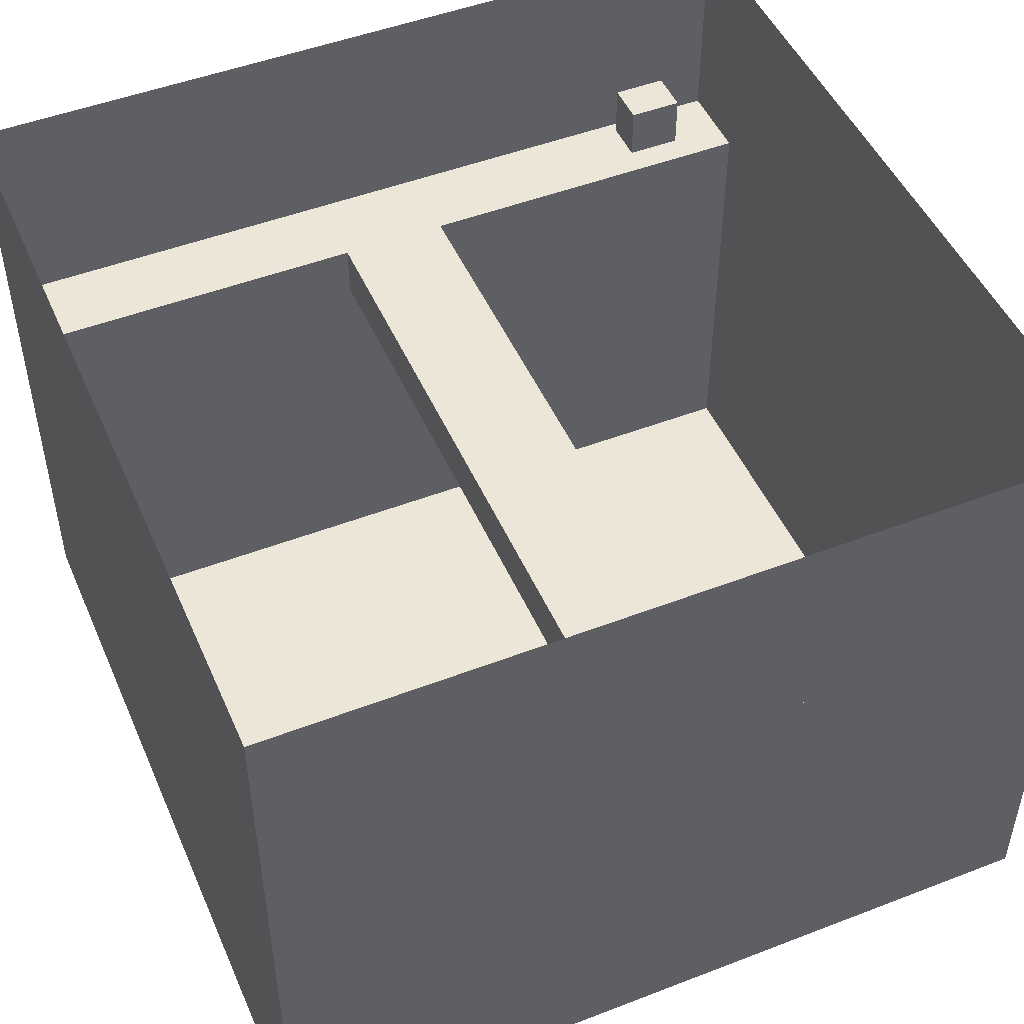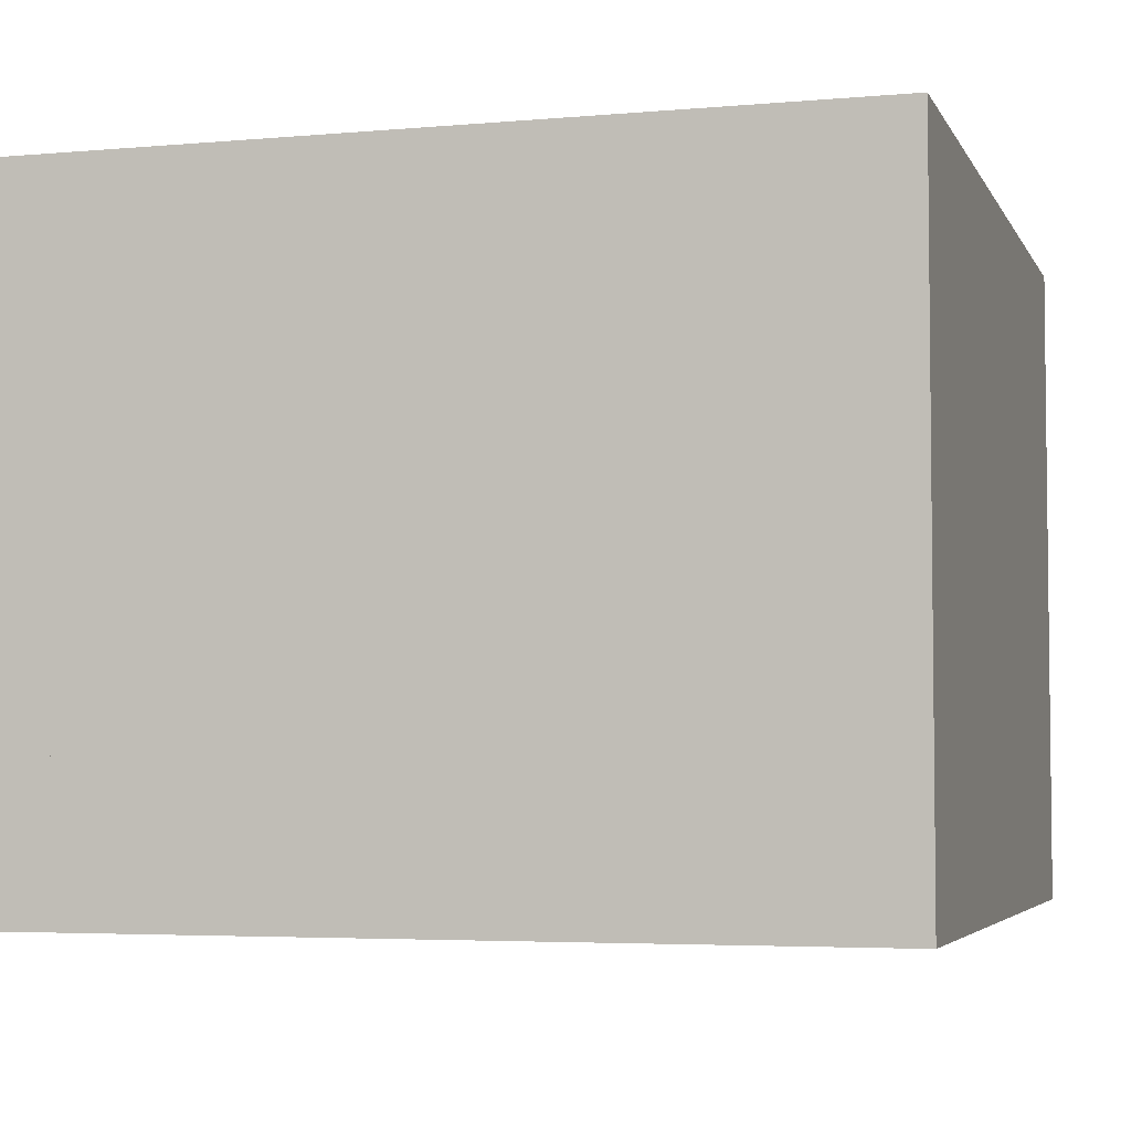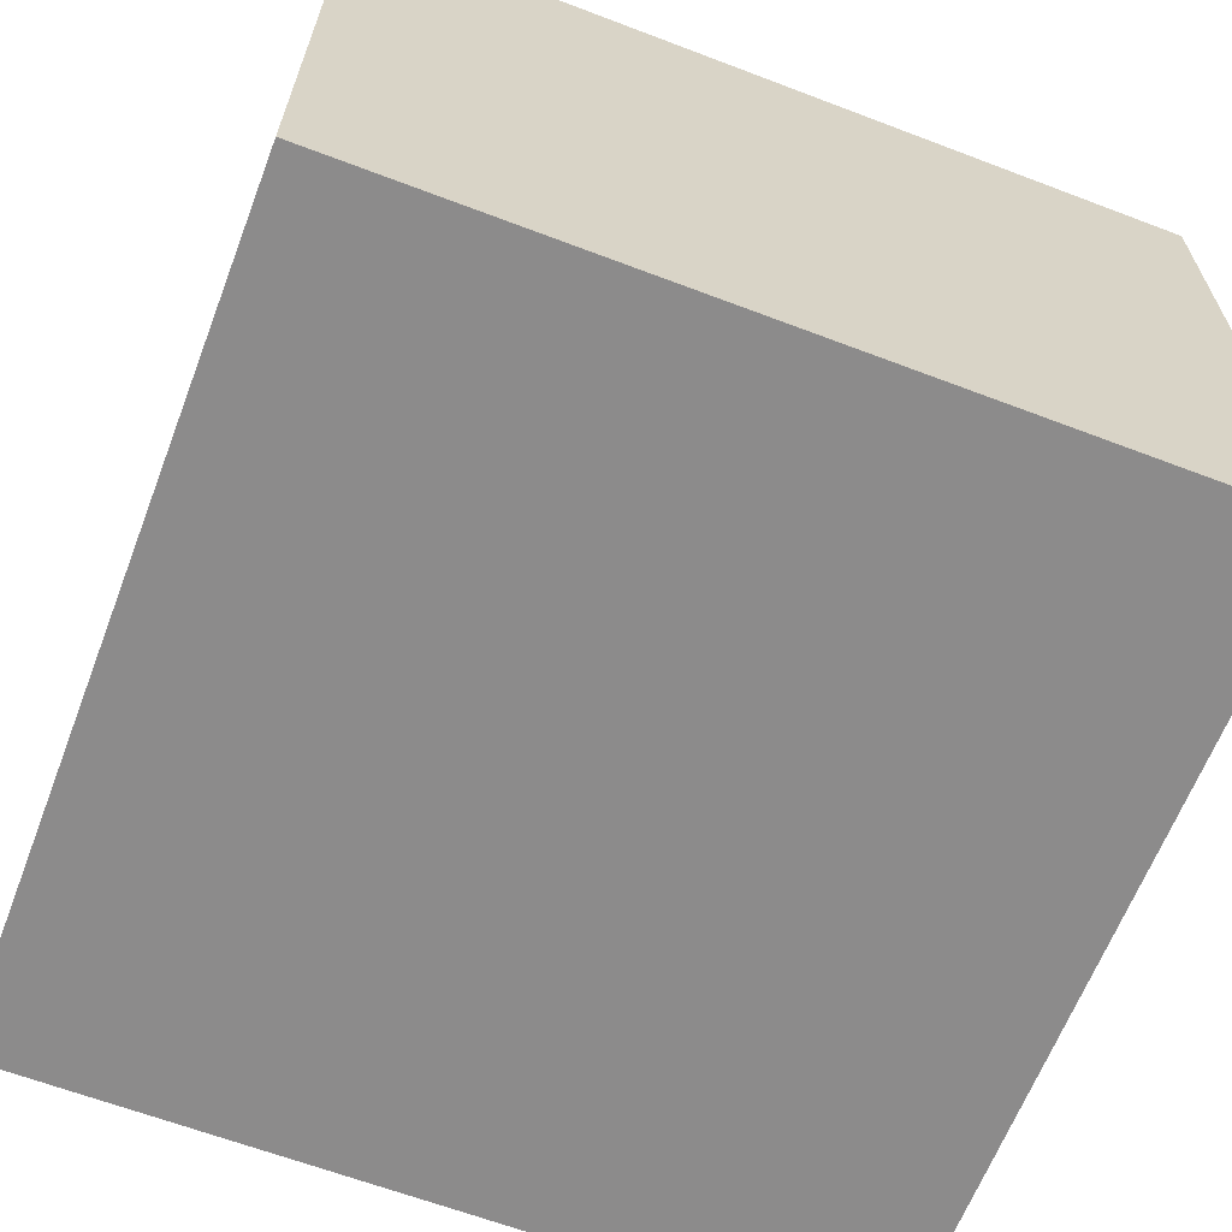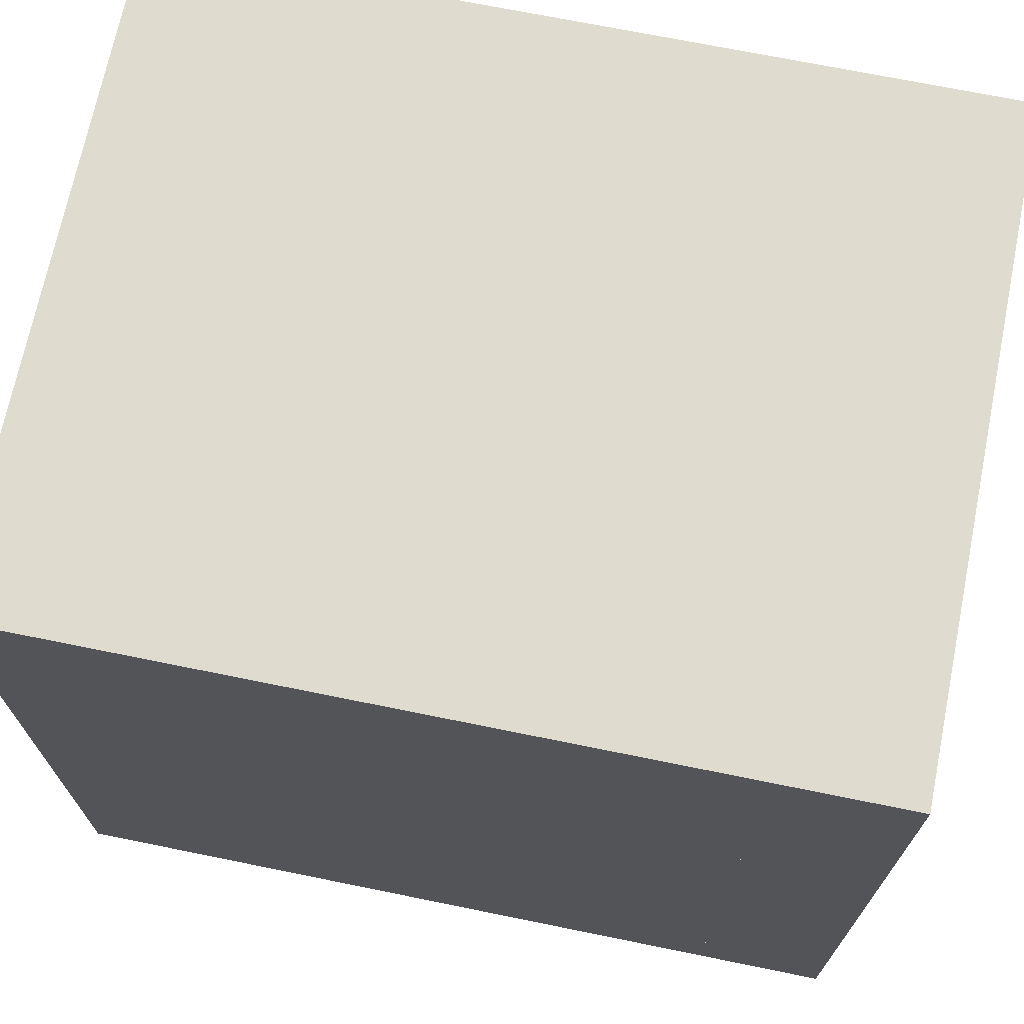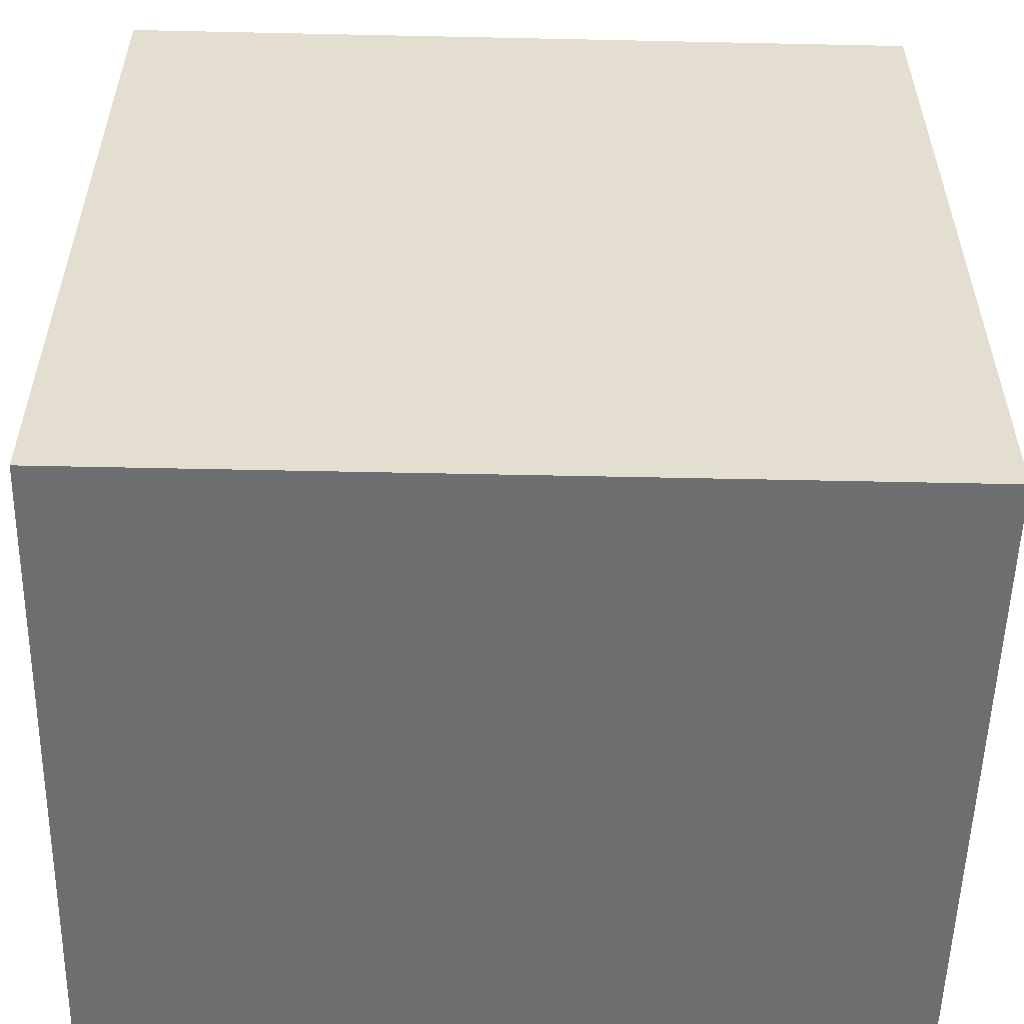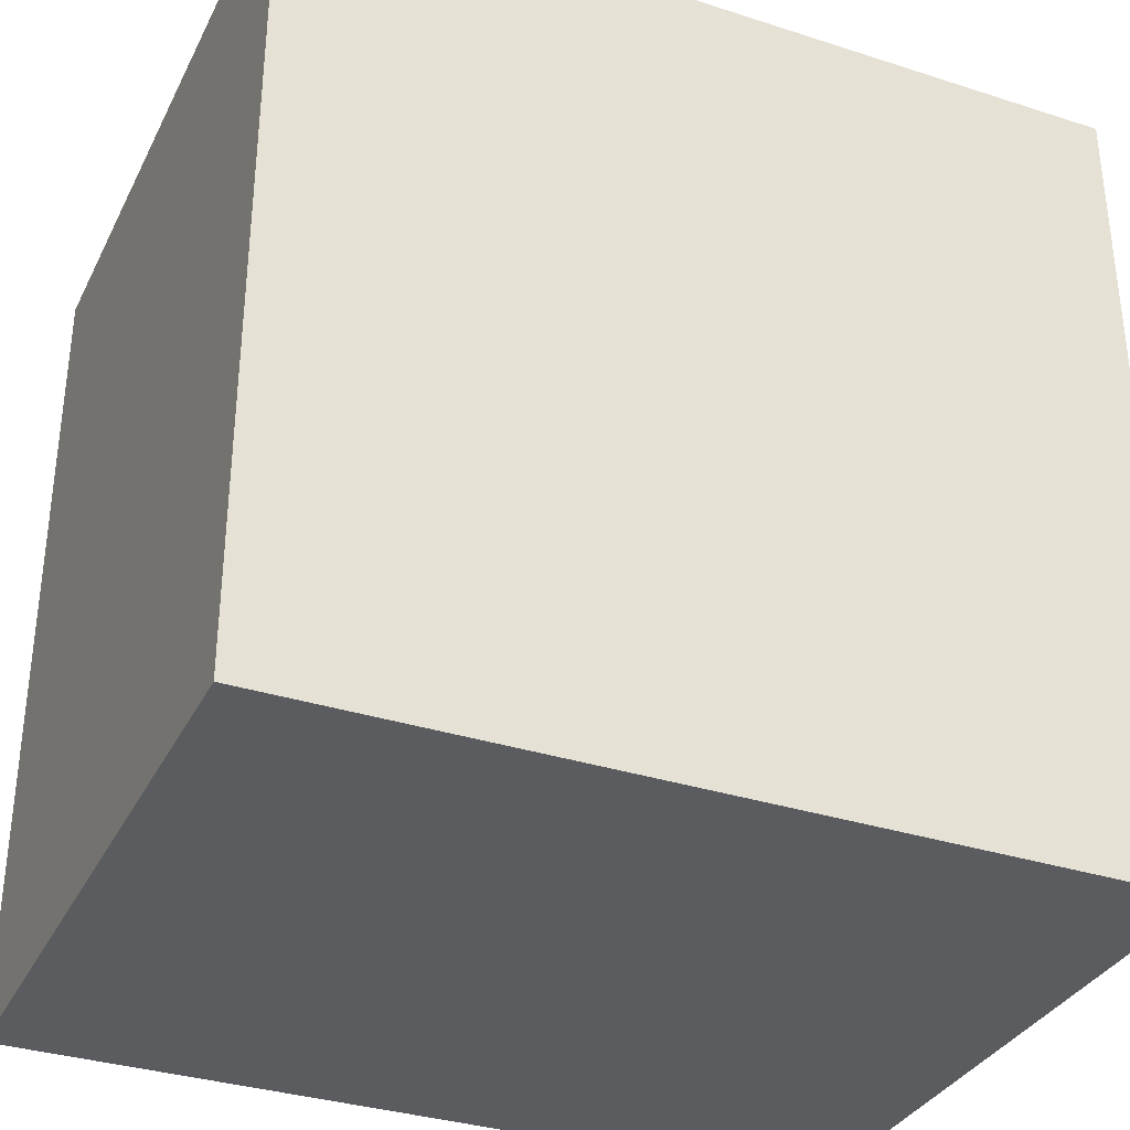
<metadata>
{"format":"obj","ext":"obj","renderer":"f3d","projection":"perspective","resolution":1024,"background":"white","views":[{"elev":48.8,"azim":-23.2,"up":"+Y"},{"elev":-4.3,"azim":106.2,"up":"+Y"},{"elev":-64.0,"azim":-111.0,"up":"+Y"},{"elev":70.5,"azim":11.5,"up":"+Z"},{"elev":-54.6,"azim":-1.3,"up":"+Z"},{"elev":-33.9,"azim":-23.6,"up":"+Z"}]}
</metadata>
<code>
o 立方体.002
v -15 -2e-06 -12
v -15 16 -12
v -15 -3e-06 -15
v -15 16 -15
v 15 -2e-06 -12
v 15 16 -12
v 15 -3e-06 -15
v 15 16 -15
v -15 3e-06 15
v -15 24 15
v -15 -3e-06 -15
v -15 24 -15
v 15 3e-06 15
v 15 24 15
v 15 -3e-06 -15
v 15 24 -15
v -15 3e-06 15
v -15 16 15
v -15 3e-06 12
v -15 16 12
v 15 3e-06 15
v 15 16 15
v 15 3e-06 12
v 15 16 12
v 11 3e-06 12
v 11 13 12
v 11 2e-06 8
v 11 13 8
v 15 3e-06 12
v 15 13 12
v 15 2e-06 8
v 15 13 8
v 7 3e-06 12
v 7 10 12
v 7 2e-06 8
v 7 10 8
v 11 3e-06 12
v 11 10 12
v 11 2e-06 8
v 11 10 8
v -1.968 13.98 12
v -1.968 15.98 12
v -2 14 -12
v -2 16 -12
v 2.032 13.98 12
v 2.032 15.98 12
v 2 14 -12
v 2 16 -12
v -12.2 16 14.26
v -12.2 18 14.26
v -12.2 16 13.77
v -12.2 18 13.77
v -11.8 16 14.26
v -11.8 18 14.26
v -11.8 16 13.77
v -11.8 18 13.77
v 11 16 -13.04
v 11 18 -13.04
v 11 16 -14.62
v 11 18 -14.62
v 13 16 -13.04
v 13 18 -13.04
v 13 16 -14.62
v 13 18 -14.62
v 7 1e-06 8
v 7 7 8
v 7 0 4
v 7 7 4
v 11 1e-06 8
v 11 7 8
v 11 0 4
v 11 7 4
v 11 1e-06 8
v 11 4 8
v 11 0 4
v 11 4 4
v 15 1e-06 8
v 15 4 8
v 15 0 4
v 15 4 4
v 11 0 4
v 11 2 4
v 11 0 0
v 11 2 -0
v 15 0 4
v 15 2 4
v 15 0 0
v 15 2 -0
f 2 3 1
f 4 7 3
f 7 6 5
f 6 1 5
f 7 1 3
f 4 6 8
f 11 10 9
f 15 12 11
f 13 16 15
f 9 14 13
f 9 15 11
f 18 19 17
f 20 23 19
f 24 21 23
f 22 17 21
f 23 17 19
f 20 22 24
f 25 28 27
f 28 31 27
f 32 29 31
f 30 25 29
f 31 25 27
f 28 30 32
f 33 36 35
f 36 39 35
f 40 37 39
f 38 33 37
f 39 33 35
f 36 38 40
f 42 43 41
f 44 47 43
f 47 46 45
f 46 41 45
f 47 41 43
f 48 42 46
f 50 51 49
f 52 55 51
f 56 53 55
f 54 49 53
f 55 49 51
f 52 54 56
f 58 59 57
f 60 63 59
f 64 61 63
f 62 57 61
f 63 57 59
f 60 62 64
f 2 4 3
f 4 8 7
f 7 8 6
f 6 2 1
f 7 5 1
f 4 2 6
f 11 12 10
f 15 16 12
f 13 14 16
f 9 10 14
f 9 13 15
f 18 20 19
f 20 24 23
f 24 22 21
f 22 18 17
f 23 21 17
f 20 18 22
f 25 26 28
f 28 32 31
f 32 30 29
f 30 26 25
f 31 29 25
f 28 26 30
f 33 34 36
f 36 40 39
f 40 38 37
f 38 34 33
f 39 37 33
f 36 34 38
f 42 44 43
f 44 48 47
f 47 48 46
f 46 42 41
f 47 45 41
f 48 44 42
f 50 52 51
f 52 56 55
f 56 54 53
f 54 50 49
f 55 53 49
f 52 50 54
f 58 60 59
f 60 64 63
f 64 62 61
f 62 58 57
f 63 61 57
f 60 58 62
f 66 67 65
f 68 71 67
f 71 70 69
f 70 65 69
f 71 65 67
f 68 70 72
f 74 75 73
f 76 79 75
f 79 78 77
f 78 73 77
f 79 73 75
f 76 78 80
f 82 83 81
f 84 87 83
f 87 86 85
f 86 81 85
f 87 81 83
f 84 86 88
f 66 68 67
f 68 72 71
f 71 72 70
f 70 66 65
f 71 69 65
f 68 66 70
f 74 76 75
f 76 80 79
f 79 80 78
f 78 74 73
f 79 77 73
f 76 74 78
f 82 84 83
f 84 88 87
f 87 88 86
f 86 82 81
f 87 85 81
f 84 82 86

</code>
